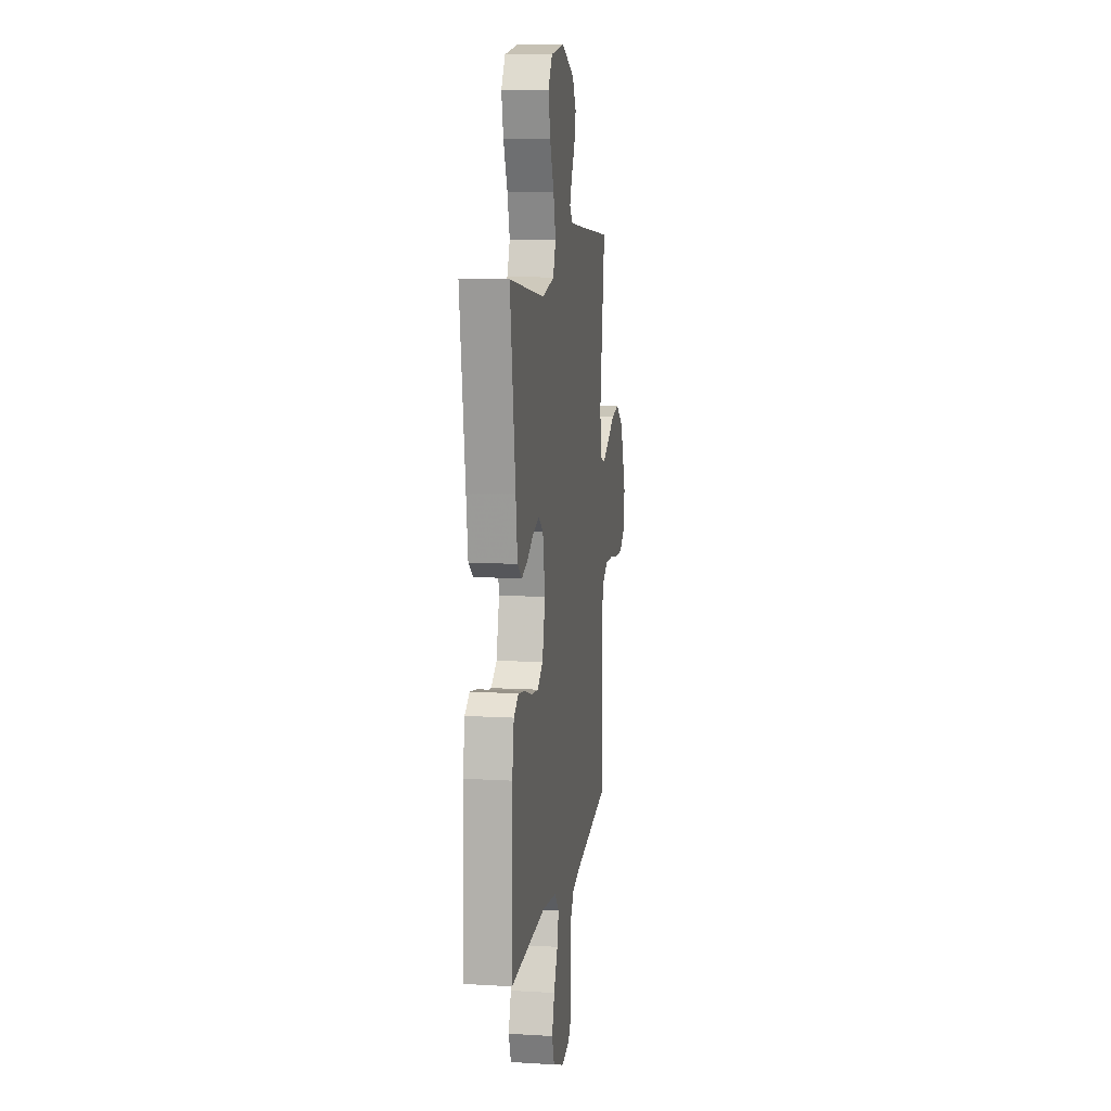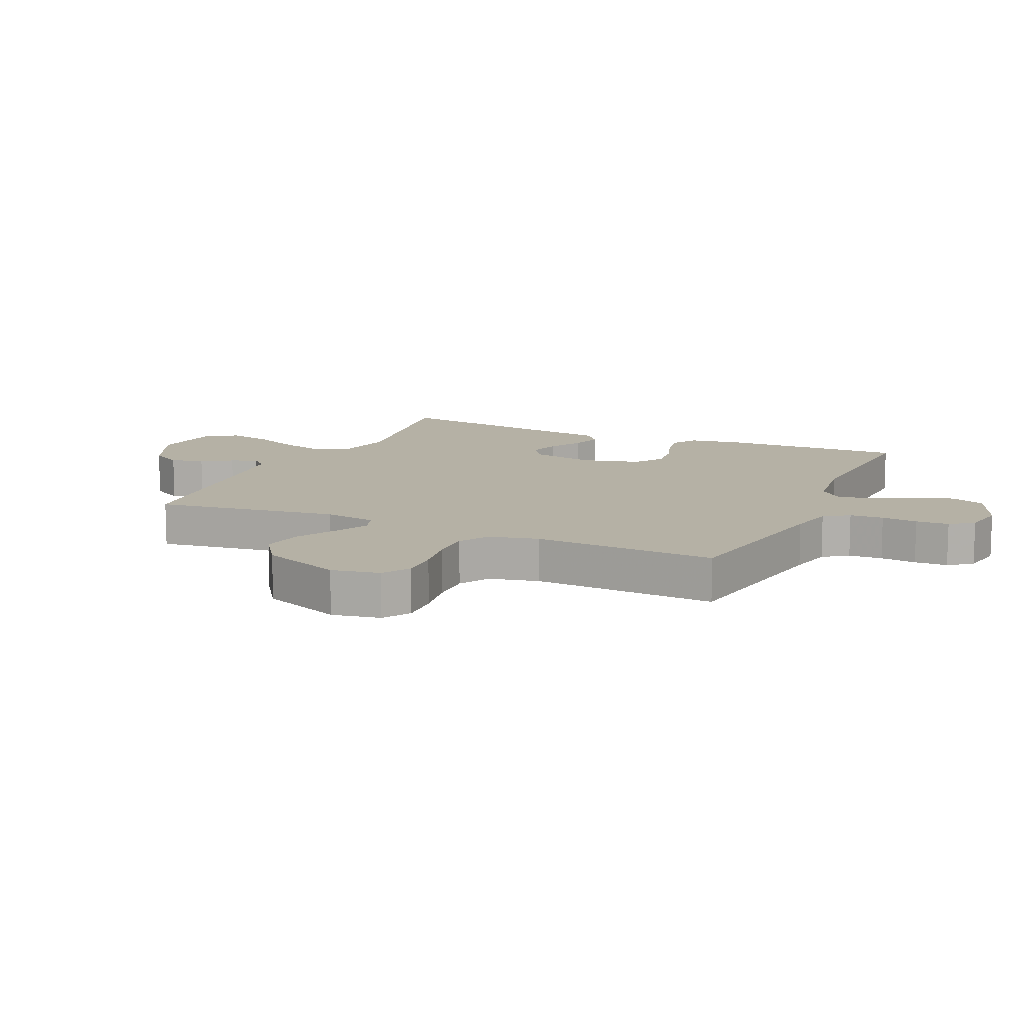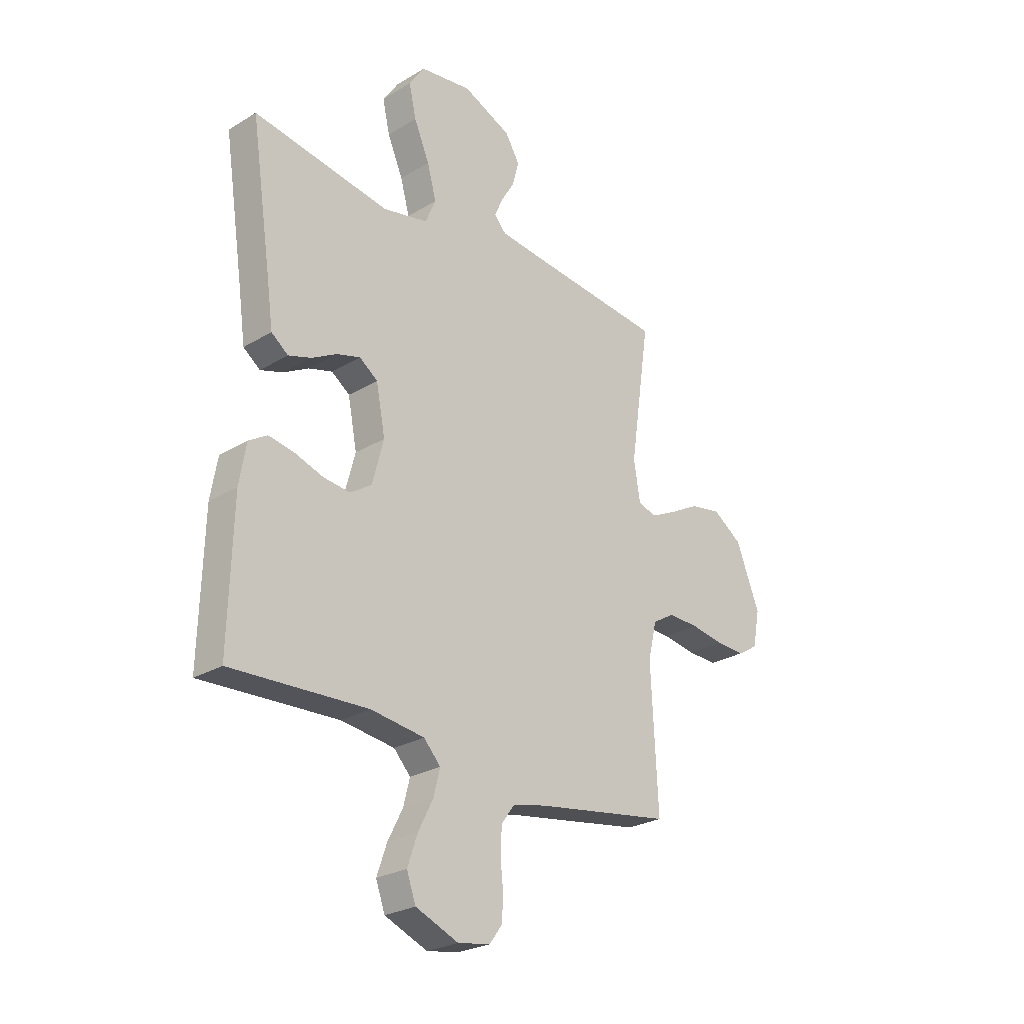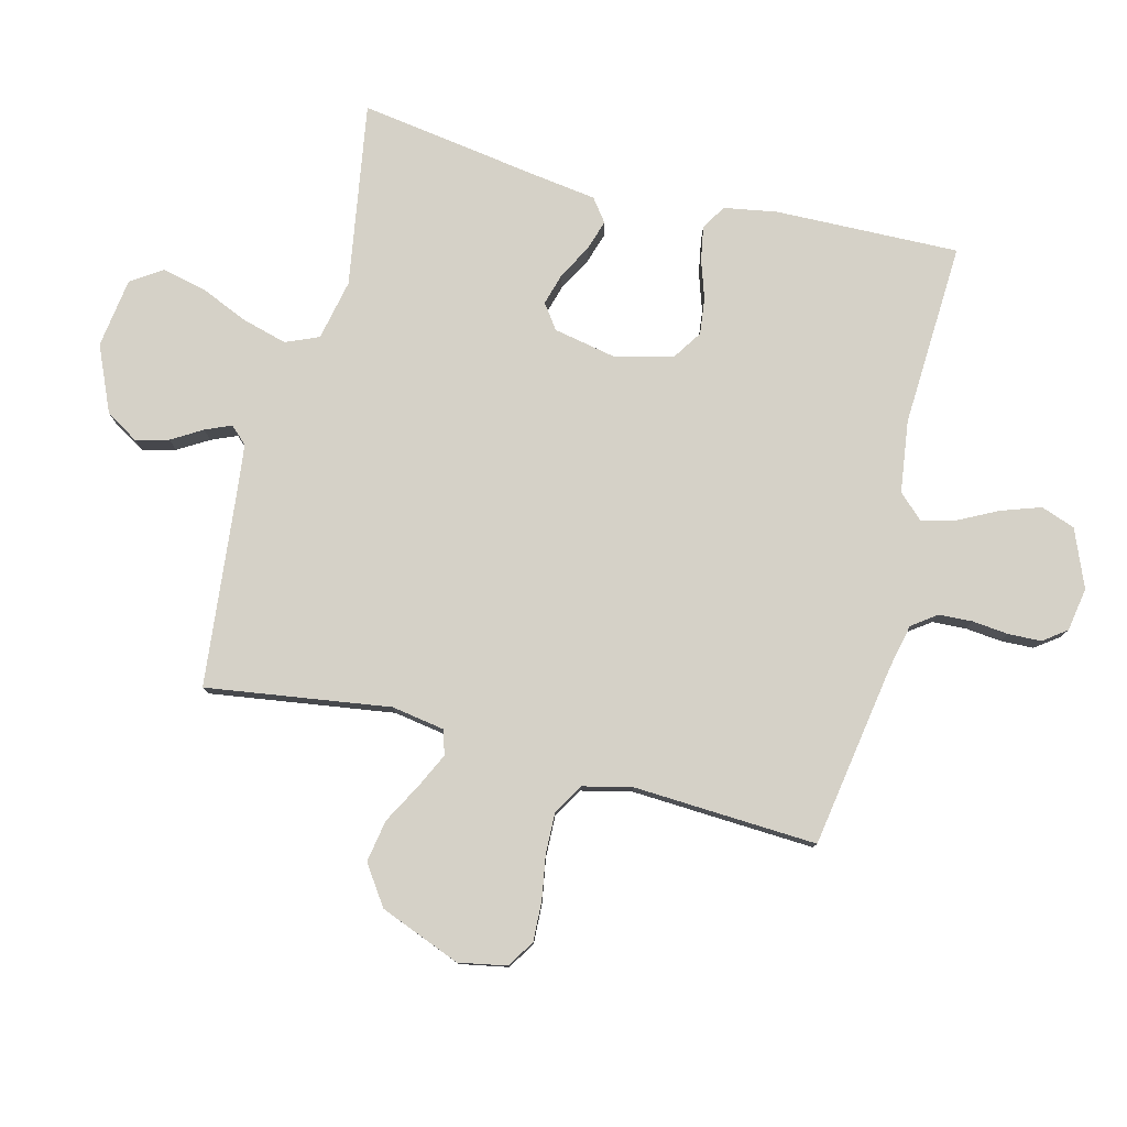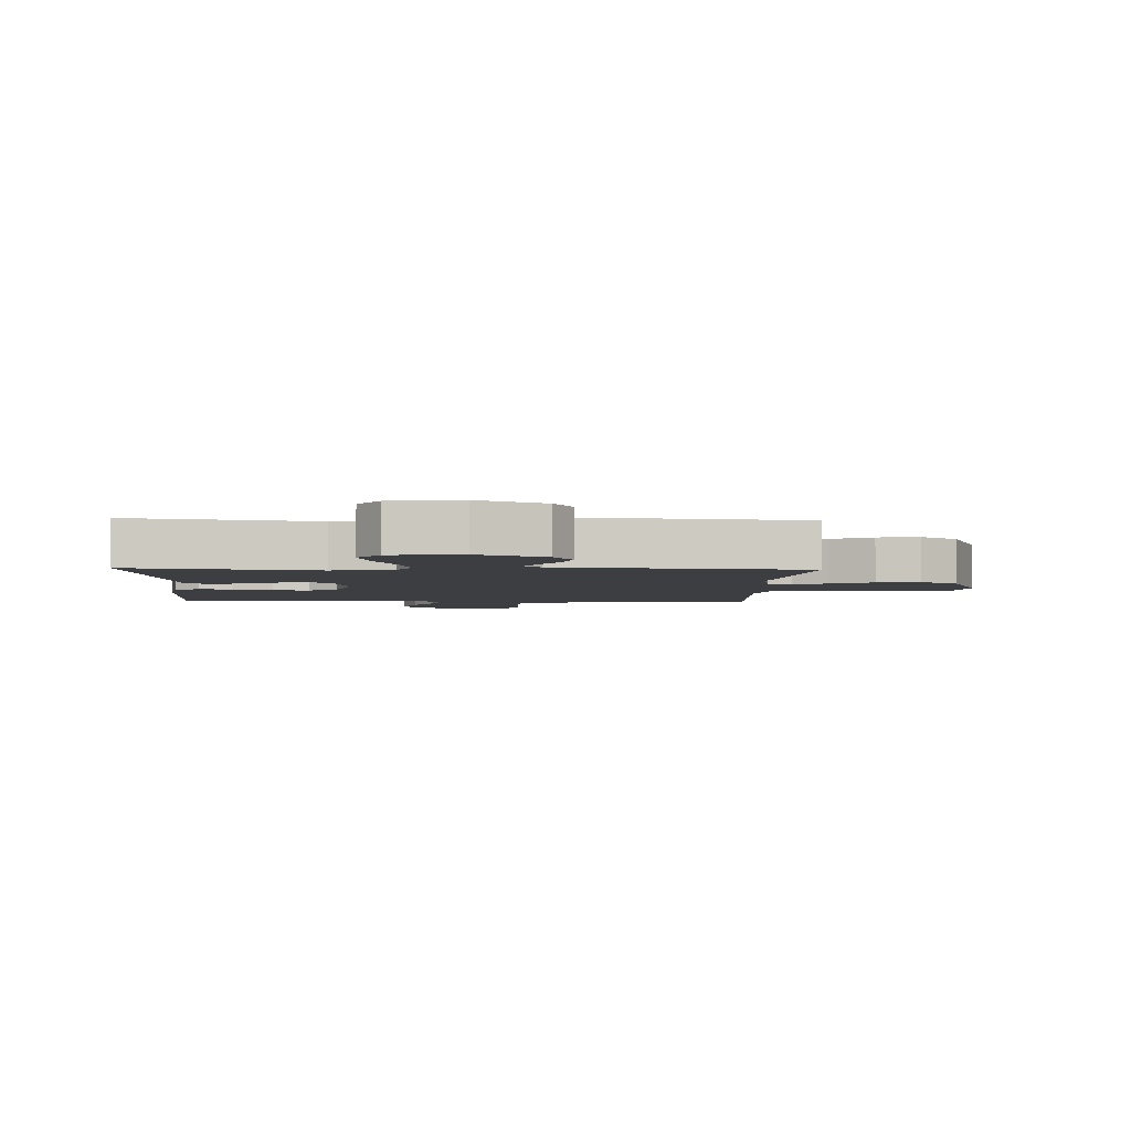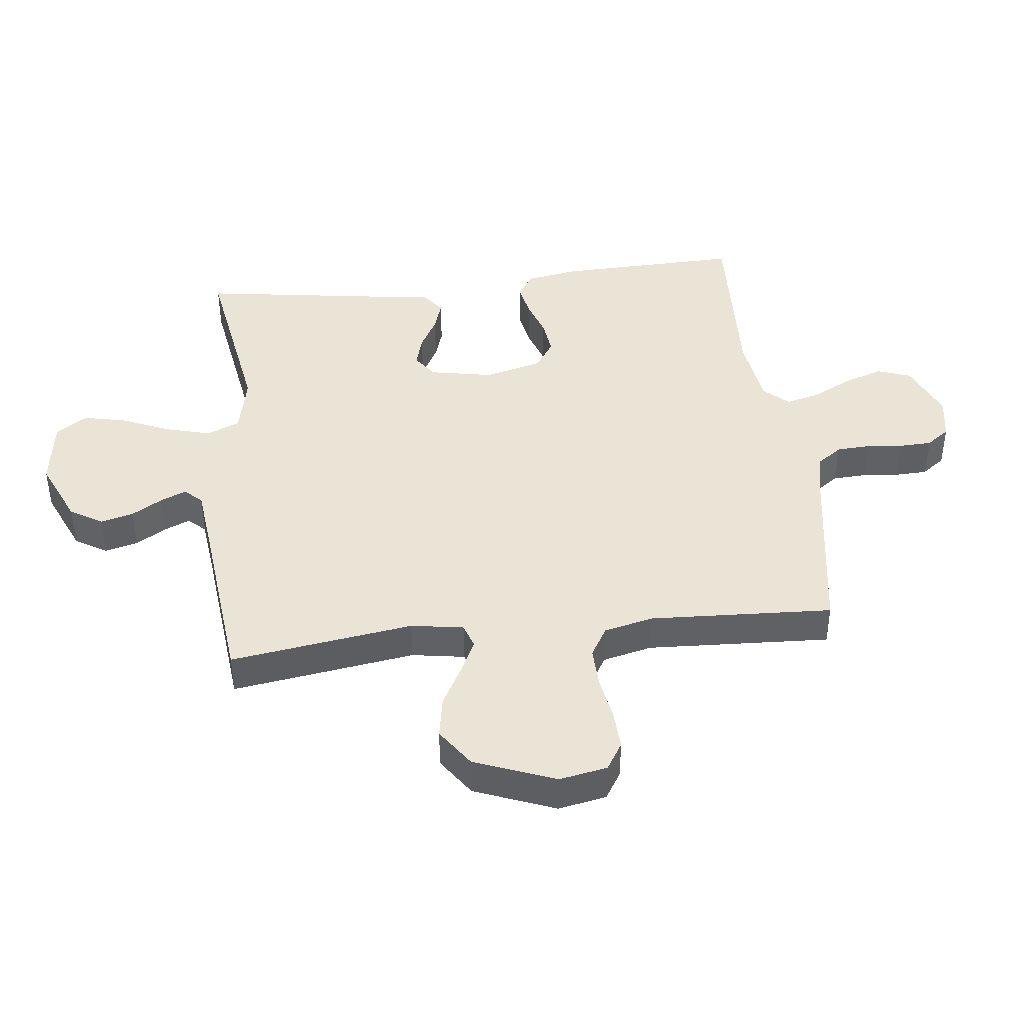
<metadata>
{"format":"obj","ext":"obj","renderer":"f3d","projection":"perspective","resolution":1024,"background":"white","views":[{"elev":10.8,"azim":-81.6,"up":"+Z"},{"elev":11.8,"azim":114.5,"up":"+Y"},{"elev":-25.9,"azim":-46.2,"up":"+Z"},{"elev":79.1,"azim":104.3,"up":"+Y"},{"elev":-3.4,"azim":-2.5,"up":"+Y"},{"elev":42.4,"azim":83.4,"up":"+Y"}]}
</metadata>
<code>
v 0.5 0.07 0.5
v 0.456 0.07 0.2
v 0.47 0.07 0.114
v 0.51 0.07 0.101
v 0.566 0.07 0.128
v 0.632 0.07 0.164
v 0.701 0.07 0.176
v 0.765 0.07 0.132
v 0.817 0.07 0
v 0.802 0.07 -0.079
v 0.757 0.07 -0.107
v 0.692 0.07 -0.104
v 0.62 0.07 -0.092
v 0.553 0.07 -0.09
v 0.504 0.07 -0.119
v 0.485 0.07 -0.2
v 0.5 0.07 -0.5
v 0.2 0.07 -0.548
v 0.127 0.07 -0.564
v 0.098 0.07 -0.604
v 0.095 0.07 -0.659
v 0.101 0.07 -0.718
v 0.099 0.07 -0.772
v 0.071 0.07 -0.81
v 0 0.07 -0.822
v -0.094 0.07 -0.783
v -0.114 0.07 -0.727
v -0.092 0.07 -0.663
v -0.059 0.07 -0.598
v -0.045 0.07 -0.542
v -0.082 0.07 -0.502
v -0.2 0.07 -0.486
v -0.5 0.07 -0.5
v -0.492 0.07 -0.2
v -0.477 0.07 -0.113
v -0.437 0.07 -0.088
v -0.381 0.07 -0.098
v -0.318 0.07 -0.119
v -0.259 0.07 -0.126
v -0.212 0.07 -0.095
v -0.187 0.07 0
v -0.207 0.07 0.103
v -0.247 0.07 0.132
v -0.299 0.07 0.117
v -0.354 0.07 0.087
v -0.404 0.07 0.071
v -0.441 0.07 0.099
v -0.455 0.07 0.2
v -0.5 0.07 0.5
v -0.2 0.07 0.451
v -0.101 0.07 0.472
v -0.078 0.07 0.526
v -0.098 0.07 0.599
v -0.132 0.07 0.678
v -0.148 0.07 0.749
v -0.114 0.07 0.8
v 0 0.07 0.816
v 0.107 0.07 0.769
v 0.139 0.07 0.716
v 0.125 0.07 0.662
v 0.095 0.07 0.612
v 0.077 0.07 0.57
v 0.103 0.07 0.542
v 0.2 0.07 0.531
v 0.5 0 0.5
v 0.456 0 0.2
v 0.47 0 0.114
v 0.51 0 0.101
v 0.566 0 0.128
v 0.632 0 0.164
v 0.701 0 0.176
v 0.765 0 0.132
v 0.817 0 0
v 0.802 0 -0.079
v 0.757 0 -0.107
v 0.692 0 -0.104
v 0.62 0 -0.092
v 0.553 0 -0.09
v 0.504 0 -0.119
v 0.485 0 -0.2
v 0.5 0 -0.5
v 0.2 0 -0.548
v 0.127 0 -0.564
v 0.098 0 -0.604
v 0.095 0 -0.659
v 0.101 0 -0.718
v 0.099 0 -0.772
v 0.071 0 -0.81
v 0 0 -0.822
v -0.094 0 -0.783
v -0.114 0 -0.727
v -0.092 0 -0.663
v -0.059 0 -0.598
v -0.045 0 -0.542
v -0.082 0 -0.502
v -0.2 0 -0.486
v -0.5 0 -0.5
v -0.492 0 -0.2
v -0.477 0 -0.113
v -0.437 0 -0.088
v -0.381 0 -0.098
v -0.318 0 -0.119
v -0.259 0 -0.126
v -0.212 0 -0.095
v -0.187 0 0
v -0.207 0 0.103
v -0.247 0 0.132
v -0.299 0 0.117
v -0.354 0 0.087
v -0.404 0 0.071
v -0.441 0 0.099
v -0.455 0 0.2
v -0.5 0 0.5
v -0.2 0 0.451
v -0.101 0 0.472
v -0.078 0 0.526
v -0.098 0 0.599
v -0.132 0 0.678
v -0.148 0 0.749
v -0.114 0 0.8
v 0 0 0.816
v 0.107 0 0.769
v 0.139 0 0.716
v 0.125 0 0.662
v 0.095 0 0.612
v 0.077 0 0.57
v 0.103 0 0.542
v 0.2 0 0.531
f 59 60 61
f 58 59 61
f 57 58 61
f 56 57 61
f 55 56 61
f 54 55 61
f 53 54 61
f 52 53 61 62
f 51 52 62 63
f 48 49 50
f 48 50 51
f 47 48 51
f 46 47 51
f 45 46 51
f 44 45 51
f 51 63 64
f 44 51 64
f 43 44 64
f 36 37 38
f 35 36 38
f 34 35 38
f 33 34 38
f 32 33 38
f 31 32 38 39
f 30 31 39 40
f 27 28 29
f 26 27 29
f 25 26 29
f 24 25 29
f 23 24 29
f 22 23 29
f 21 22 29
f 20 21 29 30
f 30 40 41
f 20 30 41
f 19 20 41
f 16 17 18
f 19 41 42
f 18 19 42
f 16 18 42
f 15 16 42
f 11 12 13
f 10 11 13
f 9 10 13
f 8 9 13
f 7 8 13
f 6 7 13
f 5 6 13
f 4 5 13 14
f 64 1 2
f 43 64 2
f 42 43 2
f 14 15 42
f 4 14 42
f 3 4 42
f 2 3 42
f 125 124 123
f 125 123 122
f 125 122 121
f 125 121 120
f 125 120 119
f 125 119 118
f 125 118 117
f 126 125 117 116
f 127 126 116 115
f 114 113 112
f 115 114 112
f 115 112 111
f 115 111 110
f 115 110 109
f 115 109 108
f 128 127 115
f 128 115 108
f 128 108 107
f 102 101 100
f 102 100 99
f 102 99 98
f 102 98 97
f 102 97 96
f 103 102 96 95
f 104 103 95 94
f 93 92 91
f 93 91 90
f 93 90 89
f 93 89 88
f 93 88 87
f 93 87 86
f 93 86 85
f 94 93 85 84
f 105 104 94
f 105 94 84
f 105 84 83
f 82 81 80
f 106 105 83
f 106 83 82
f 106 82 80
f 106 80 79
f 77 76 75
f 77 75 74
f 77 74 73
f 77 73 72
f 77 72 71
f 77 71 70
f 77 70 69
f 78 77 69 68
f 66 65 128
f 66 128 107
f 66 107 106
f 106 79 78
f 106 78 68
f 106 68 67
f 106 67 66
f 1 65 66 2
f 2 66 67 3
f 3 67 68 4
f 4 68 69 5
f 5 69 70 6
f 6 70 71 7
f 7 71 72 8
f 8 72 73 9
f 9 73 74 10
f 10 74 75 11
f 11 75 76 12
f 12 76 77 13
f 13 77 78 14
f 14 78 79 15
f 15 79 80 16
f 16 80 81 17
f 17 81 82 18
f 18 82 83 19
f 19 83 84 20
f 20 84 85 21
f 21 85 86 22
f 22 86 87 23
f 23 87 88 24
f 24 88 89 25
f 25 89 90 26
f 26 90 91 27
f 27 91 92 28
f 28 92 93 29
f 29 93 94 30
f 30 94 95 31
f 31 95 96 32
f 32 96 97 33
f 33 97 98 34
f 34 98 99 35
f 35 99 100 36
f 36 100 101 37
f 37 101 102 38
f 38 102 103 39
f 39 103 104 40
f 40 104 105 41
f 41 105 106 42
f 42 106 107 43
f 43 107 108 44
f 44 108 109 45
f 45 109 110 46
f 46 110 111 47
f 47 111 112 48
f 48 112 113 49
f 49 113 114 50
f 50 114 115 51
f 51 115 116 52
f 52 116 117 53
f 53 117 118 54
f 54 118 119 55
f 55 119 120 56
f 56 120 121 57
f 57 121 122 58
f 58 122 123 59
f 59 123 124 60
f 60 124 125 61
f 61 125 126 62
f 62 126 127 63
f 63 127 128 64
f 64 128 65 1

</code>
